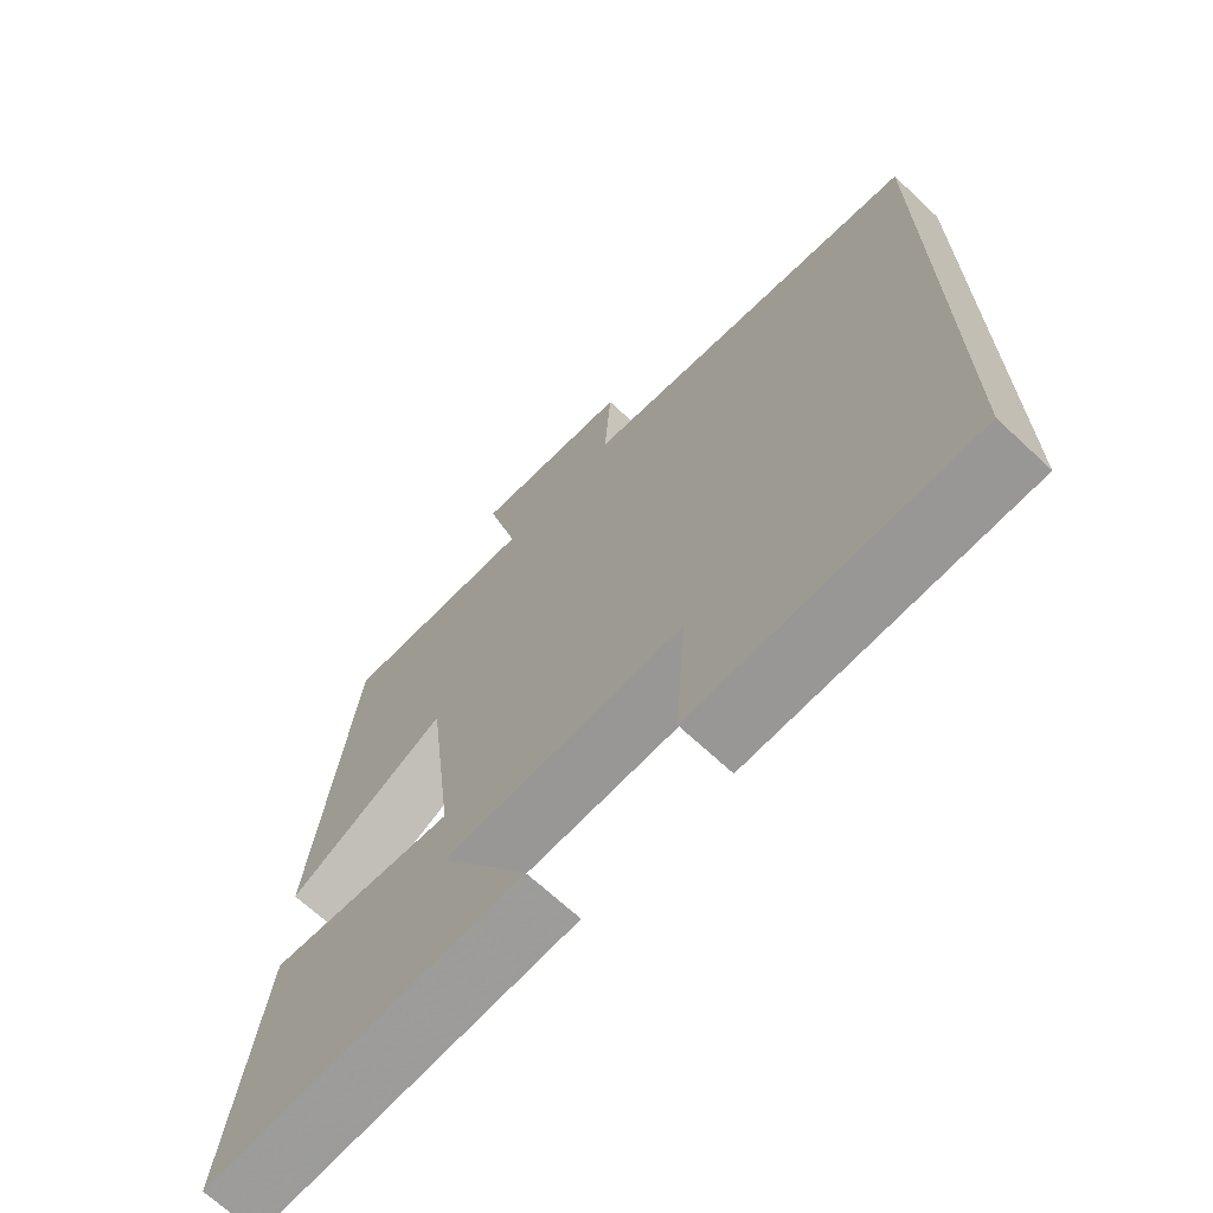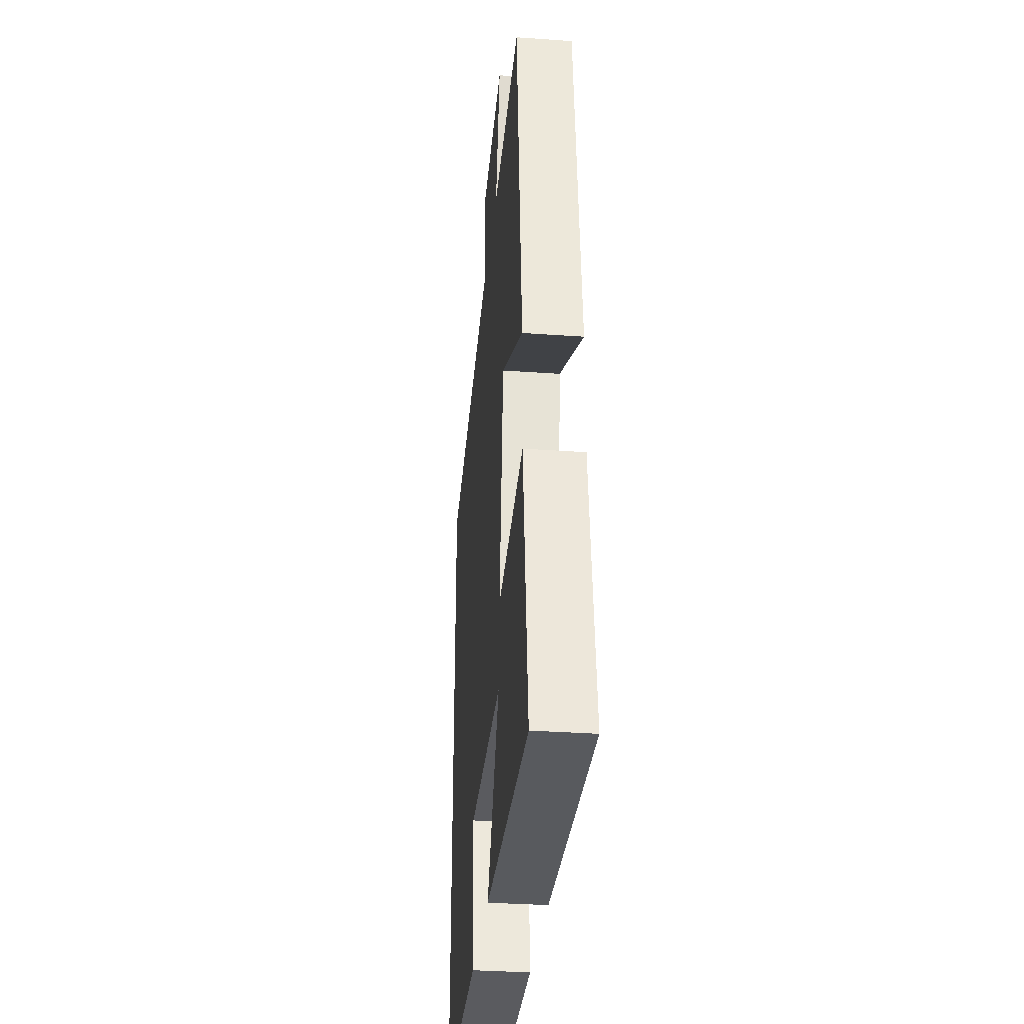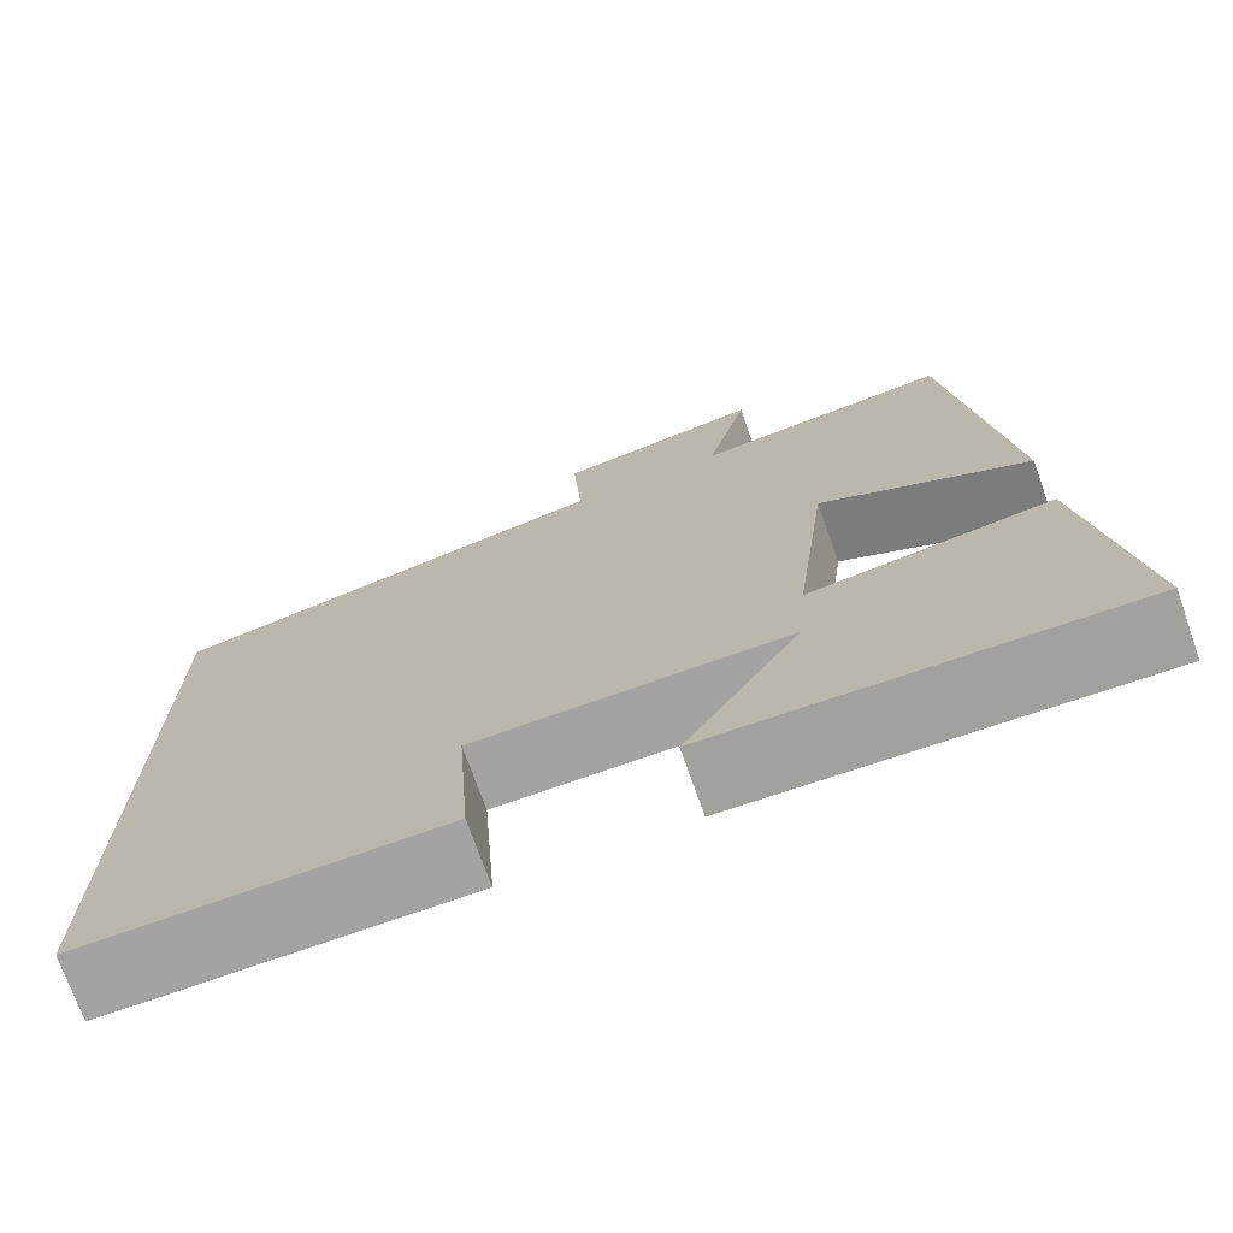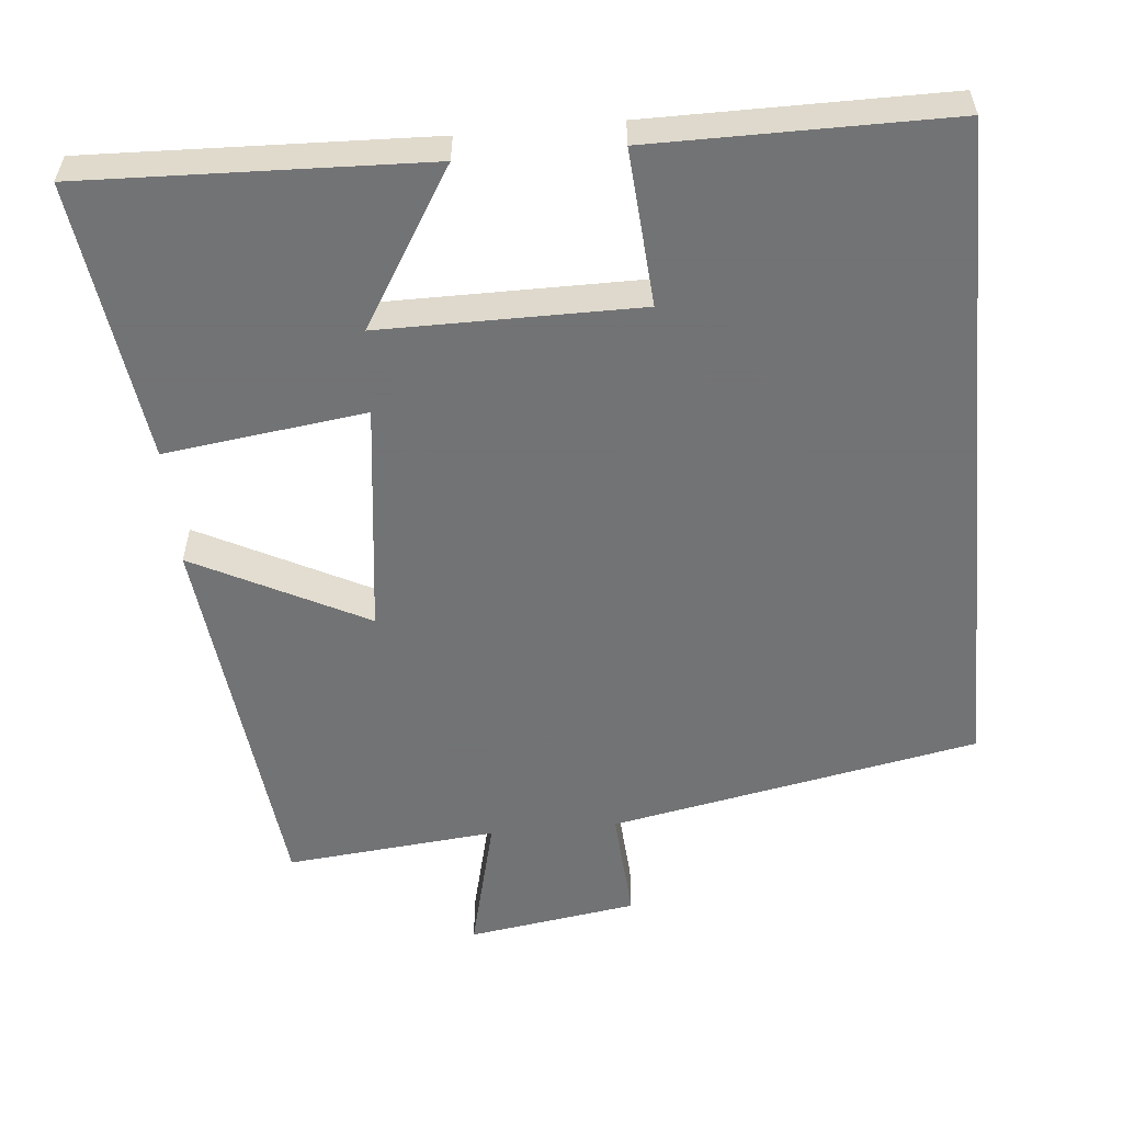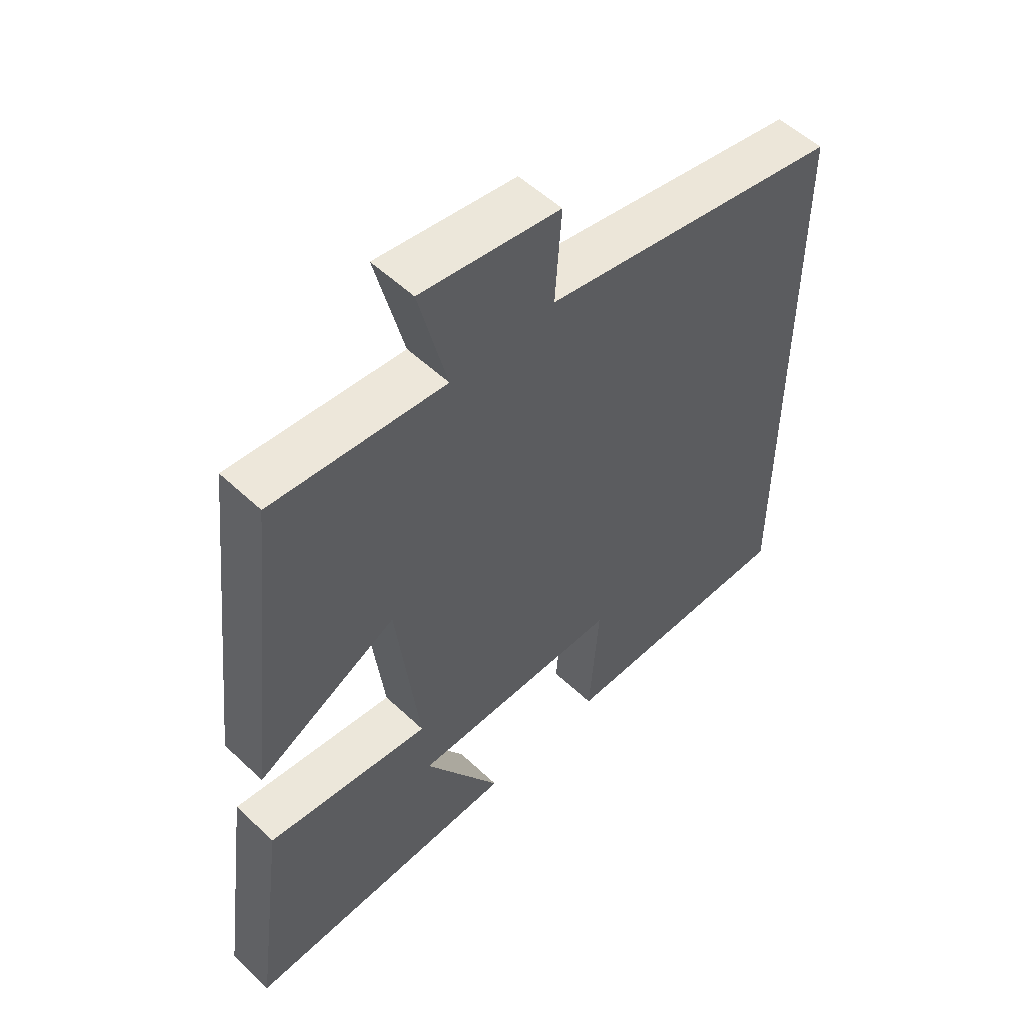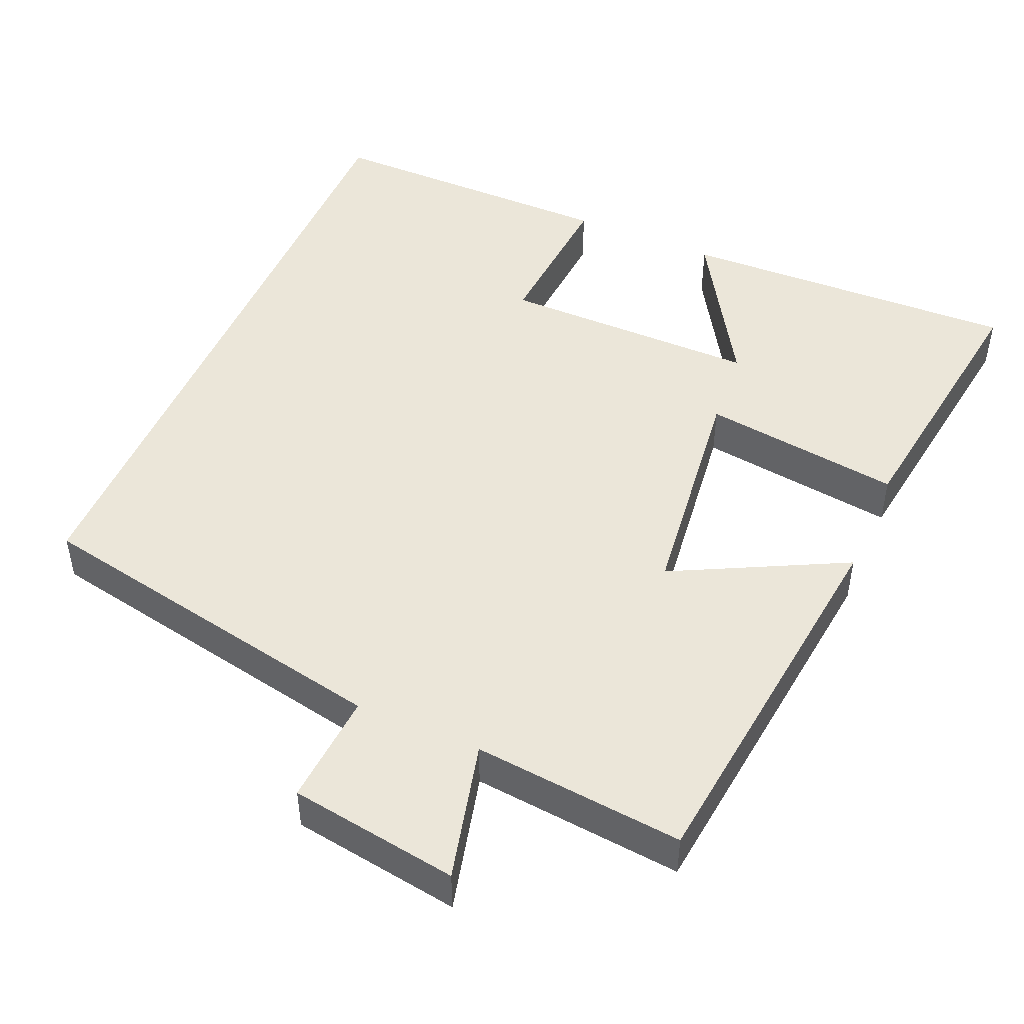
<metadata>
{"format":"obj","ext":"obj","renderer":"f3d","projection":"perspective","resolution":1024,"background":"white","views":[{"elev":-68.2,"azim":-133.1,"up":"+Z"},{"elev":-33.2,"azim":84.4,"up":"+Z"},{"elev":-73.1,"azim":19.5,"up":"+Z"},{"elev":-55.7,"azim":-174.6,"up":"+Y"},{"elev":54.0,"azim":135.0,"up":"+Z"},{"elev":47.8,"azim":23.5,"up":"+Y"}]}
</metadata>
<code>
v -0.5 0.07 0.405
v -0.009 0.07 0.5
v -0.019 0.07 0.651
v 0.207 0.07 0.685
v 0.161 0.07 0.5
v 0.442 0.07 0.527
v 0.5 0.07 0.013
v 0.271 0.07 0.13
v 0.233 0.07 -0.18
v 0.5 0.07 -0.145
v 0.551 0.07 -0.517
v 0.097 0.07 -0.5
v 0.224 0.07 -0.292
v -0.12 0.07 -0.292
v -0.105 0.07 -0.5
v -0.5 0.07 -0.5
v -0.5 0 0.405
v -0.009 0 0.5
v -0.019 0 0.651
v 0.207 0 0.685
v 0.161 0 0.5
v 0.442 0 0.527
v 0.5 0 0.013
v 0.271 0 0.13
v 0.233 0 -0.18
v 0.5 0 -0.145
v 0.551 0 -0.517
v 0.097 0 -0.5
v 0.224 0 -0.292
v -0.12 0 -0.292
v -0.105 0 -0.5
v -0.5 0 -0.5
f 14 15 16 1
f 13 14 1 2
f 10 11 12 13
f 9 10 13
f 9 13 2 3
f 8 9 3
f 5 6 7 8
f 5 8 3
f 3 4 5
f 17 32 31 30
f 18 17 30 29
f 29 28 27 26
f 29 26 25
f 19 18 29 25
f 19 25 24
f 24 23 22 21
f 19 24 21
f 21 20 19
f 1 17 18 2
f 2 18 19 3
f 3 19 20 4
f 4 20 21 5
f 5 21 22 6
f 6 22 23 7
f 7 23 24 8
f 8 24 25 9
f 9 25 26 10
f 10 26 27 11
f 11 27 28 12
f 12 28 29 13
f 13 29 30 14
f 14 30 31 15
f 15 31 32 16
f 16 32 17 1

</code>
